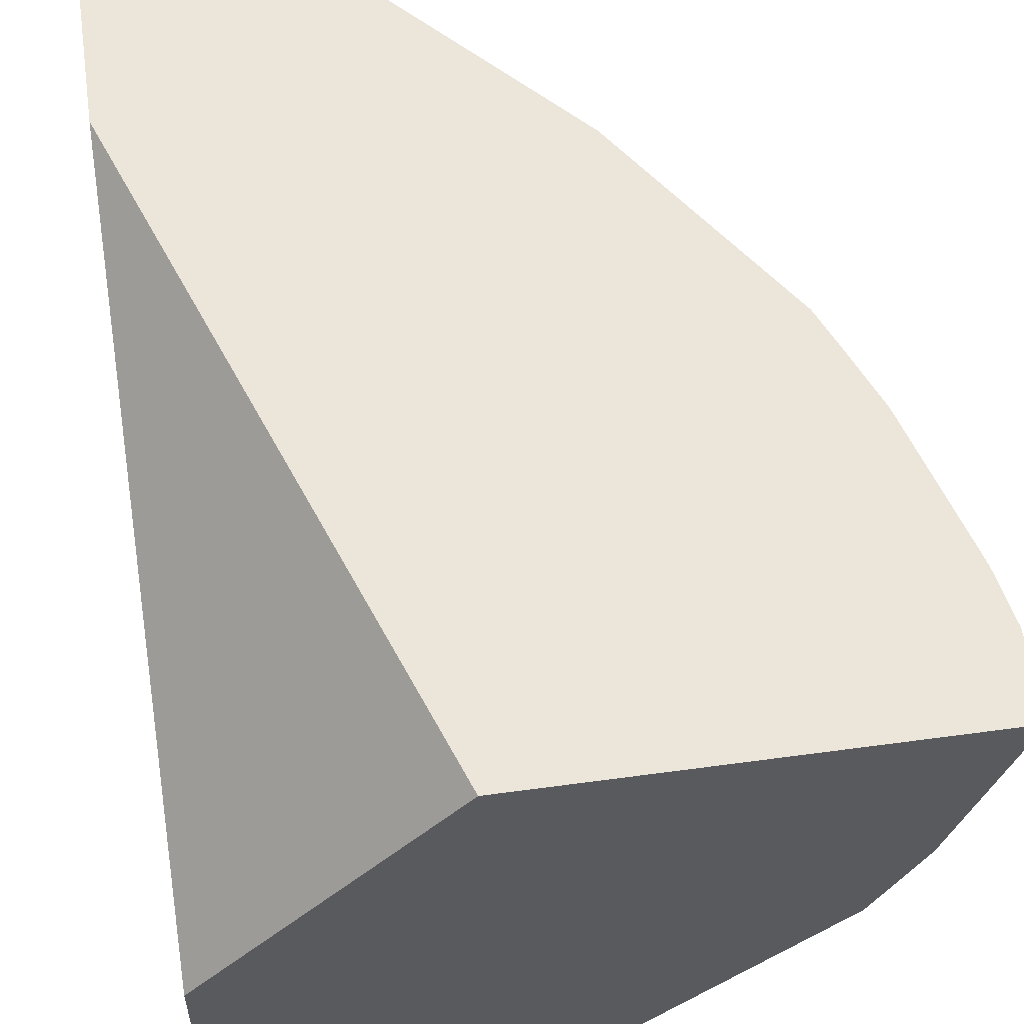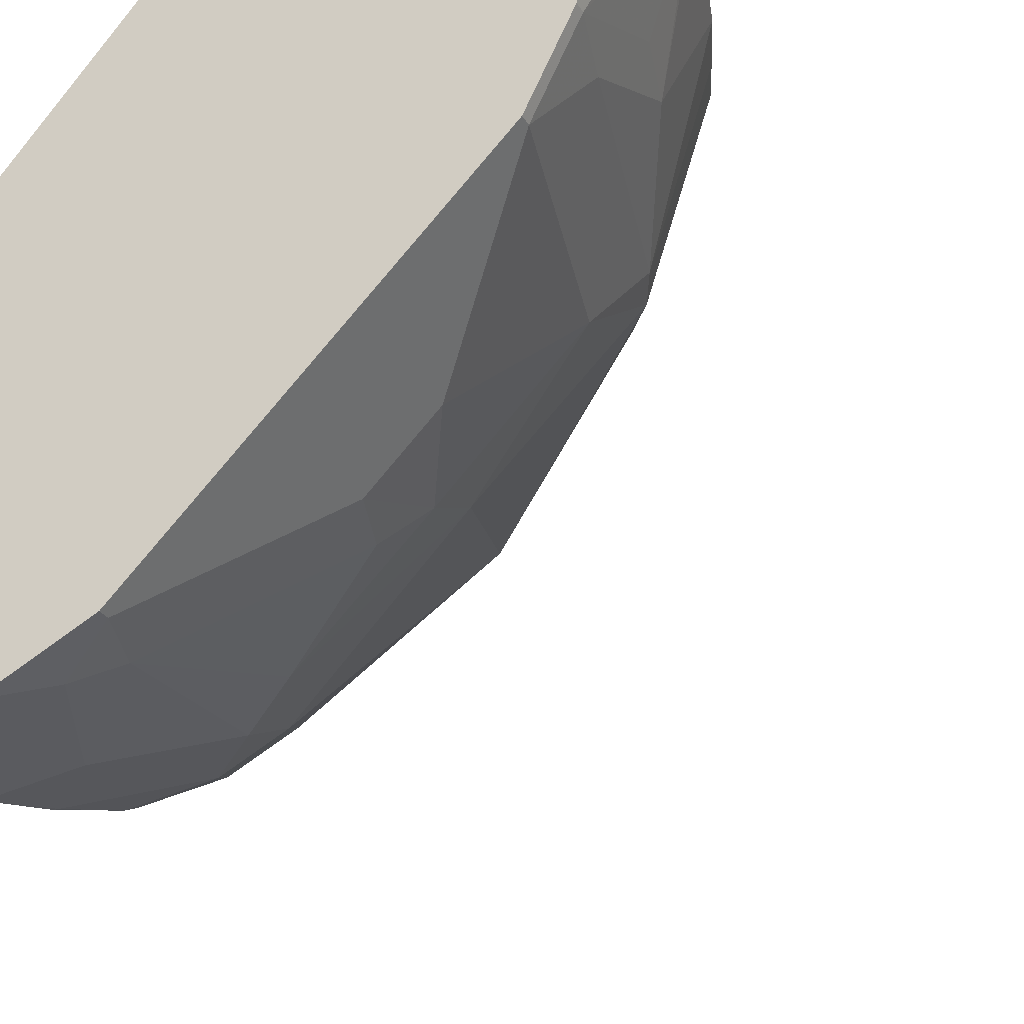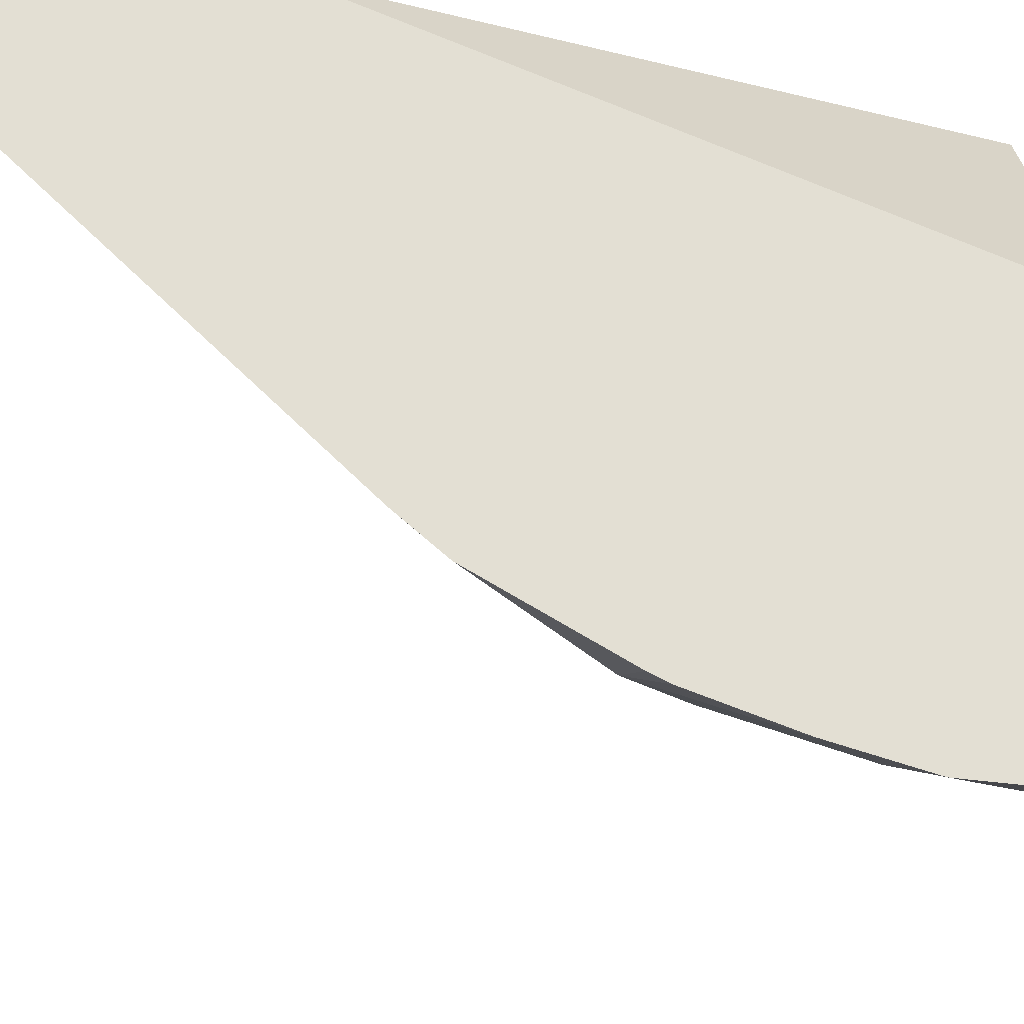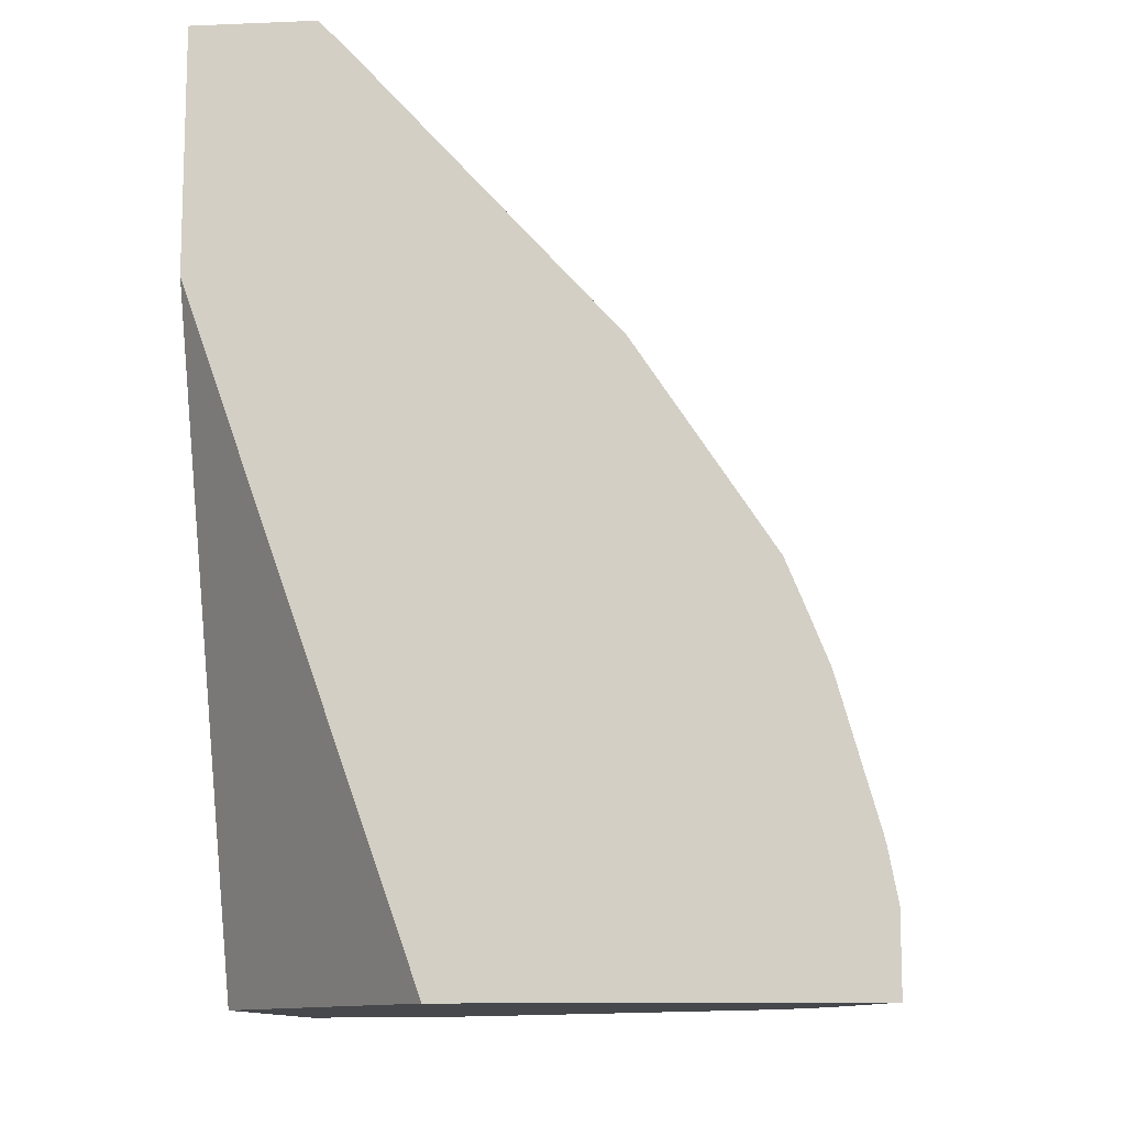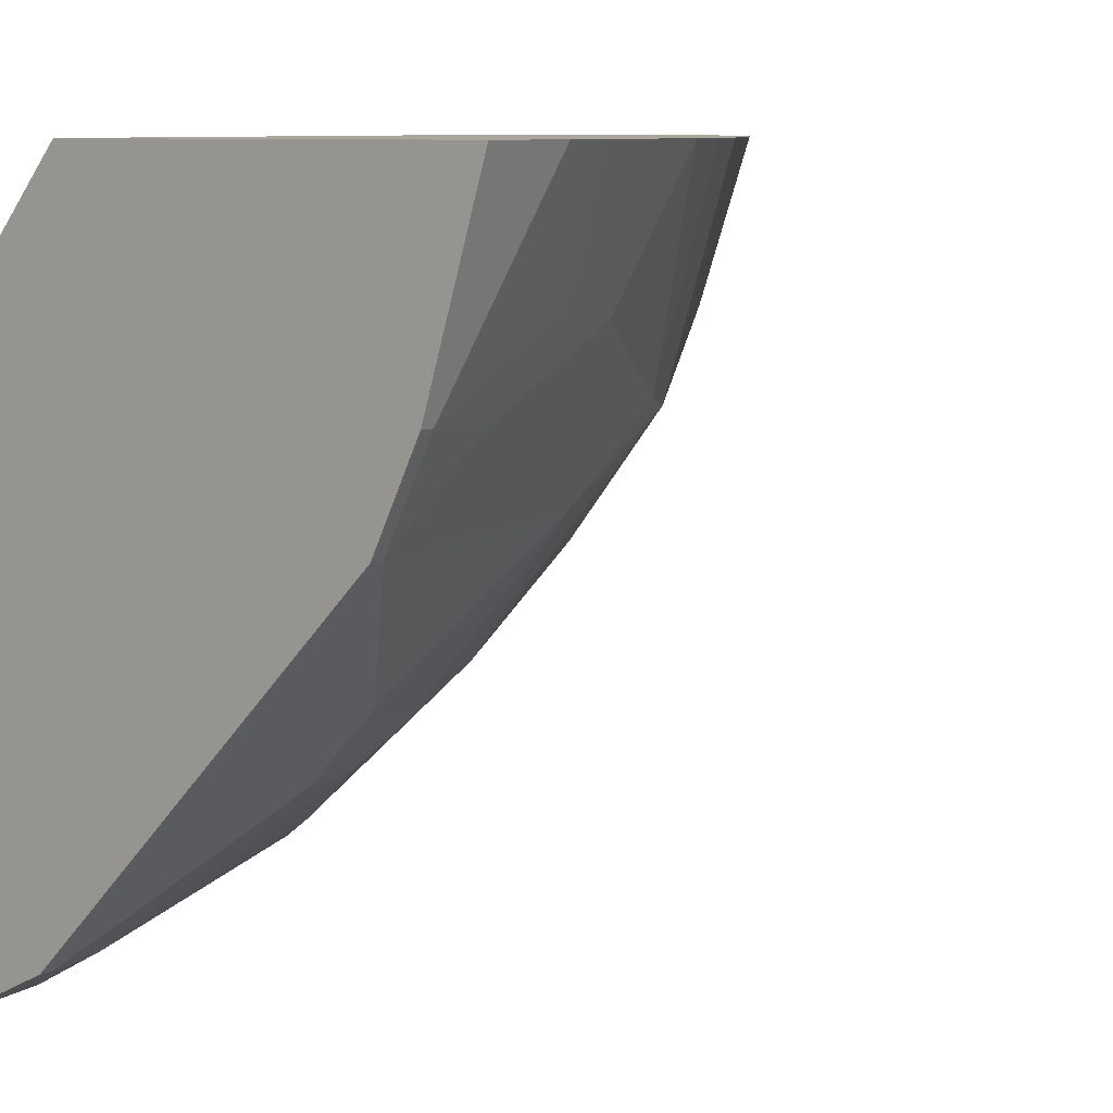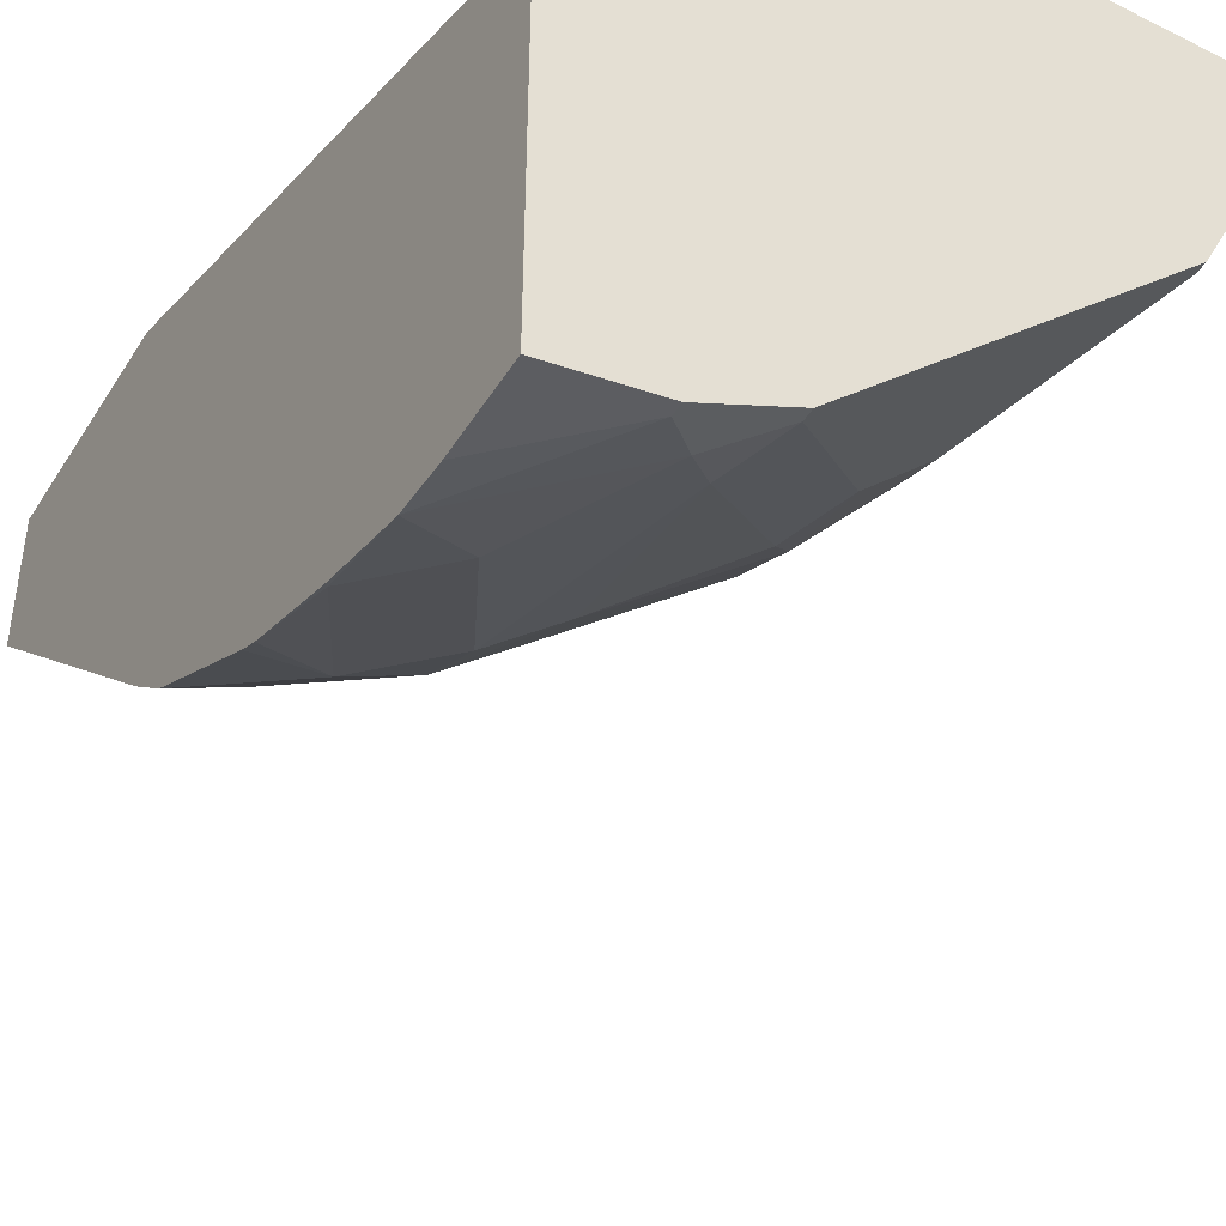
<metadata>
{"format":"obj","ext":"obj","renderer":"f3d","projection":"perspective","resolution":1024,"background":"white","views":[{"elev":56.8,"azim":-8.1,"up":"+Z"},{"elev":-28.4,"azim":24.7,"up":"+Z"},{"elev":-22.2,"azim":-94.0,"up":"+Z"},{"elev":-11.5,"azim":5.6,"up":"+Y"},{"elev":8.0,"azim":39.7,"up":"+Z"},{"elev":-44.5,"azim":-30.0,"up":"+Z"}]}
</metadata>
<code>
v 0.3279 0.123 -0.2093
v 0.2562 0.123 -0.2093
v 0.3293 0.1216 -0.2093
v 0.3189 0.123 -0.2342
v 0.2562 0.123 -0.2974
v 0.2562 -0.01999 -0.2093
v 0.3428 0.1081 -0.2093
v 0.2976 0.09918 -0.2877
v 0.3136 0.123 -0.2401
v 0.3439 0.1058 -0.2117
v 0.4956 -0.05997 -0.2093
v 0.496 -0.09923 -0.2877
v 0.4167 -0.09923 -0.4068
v 0.2791 0.123 -0.2752
v 0.2976 -0.09923 -0.4861
v 0.2562 -0.0722 -0.4834
v 0.2562 -0.4041 -0.3668
v 0.3914 -0.4041 -0.2093
v 0.575 -0.1793 -0.2093
v 0.5357 -0.1389 -0.248
v 0.5357 -0.1786 -0.3274
v 0.4101 -0.1587 -0.4497
v 0.3373 -0.1786 -0.5258
v 0.4563 -0.2182 -0.4464
v 0.2562 -0.101 -0.5081
v 0.258 -0.09923 -0.5059
v 0.2562 -0.4041 -0.606
v 0.6294 -0.4041 -0.2093
v 0.5456 -0.1984 -0.3225
v 0.5853 -0.2044 -0.2093
v 0.5291 -0.2381 -0.3704
v 0.2976 -0.1786 -0.5456
v 0.3704 -0.2381 -0.5291
v 0.3373 -0.2182 -0.5456
v 0.4563 -0.2579 -0.4662
v 0.2562 -0.1863 -0.5576
v 0.2562 -0.3498 -0.606
v 0.3175 -0.4041 -0.5952
v 0.5952 -0.4041 -0.3175
v 0.6294 -0.3571 -0.2093
v 0.5988 -0.2381 -0.2093
v 0.5853 -0.2778 -0.2828
v 0.5853 -0.3571 -0.3225
v 0.5688 -0.3968 -0.3704
v 0.4894 -0.3174 -0.4497
v 0.258 -0.2579 -0.5853
v 0.2562 -0.1984 -0.5636
v 0.4365 -0.2778 -0.4911
v 0.3572 -0.3571 -0.5704
v 0.3175 -0.2778 -0.5704
v 0.2976 -0.2976 -0.5853
v 0.4497 -0.3174 -0.4894
v 0.2562 -0.3174 -0.6033
v 0.3175 -0.3968 -0.5952
v 0.3391 -0.4041 -0.5844
v 0.5688 -0.4041 -0.3704
v 0.5952 -0.3968 -0.3175
v 0.624 -0.3284 -0.2093
v 0.6226 -0.3222 -0.2093
v 0.5952 -0.3174 -0.2778
v 0.3704 -0.3968 -0.5688
v 0.4101 -0.3571 -0.5291
v 0.2562 -0.2597 -0.5862
v 0.3373 -0.377 -0.5853
v 0.3439 -0.4041 -0.582
v 0.3439 -0.3968 -0.582
v 0.3704 -0.4041 -0.5688
f 35 52 48
f 31 44 45
f 31 45 35
f 32 34 51
f 32 51 46
f 32 46 47
f 33 35 48
f 33 48 49
f 34 49 50
f 34 50 51
f 35 45 52
f 31 43 44
f 32 47 36
f 33 49 34
f 27 37 54
f 29 42 43
f 29 41 42
f 29 30 41
f 28 57 40
f 28 39 57
f 27 54 38
f 25 32 36
f 24 35 33
f 61 65 66
f 23 34 32
f 23 33 34
f 23 24 33
f 23 32 25
f 37 53 54
f 29 43 31
f 38 54 55
f 48 52 62
f 39 44 57
f 22 24 23
f 61 67 65
f 61 66 64
f 57 60 58
f 55 66 65
f 55 64 66
f 54 64 55
f 53 64 54
f 51 64 53
f 49 51 50
f 49 64 51
f 49 61 64
f 48 61 49
f 48 62 61
f 46 63 47
f 46 53 63
f 46 51 53
f 45 62 52
f 44 62 45
f 44 61 62
f 44 67 61
f 44 56 67
f 43 57 44
f 42 57 43
f 42 60 57
f 42 58 60
f 42 59 58
f 41 59 42
f 40 57 58
f 39 56 44
f 21 31 24
f 24 31 35
f 19 30 29
f 4 8 9
f 3 7 4
f 2 17 6
f 2 27 17
f 2 37 27
f 2 53 37
f 2 63 53
f 2 47 63
f 2 25 36
f 2 16 25
f 2 5 16
f 1 5 2
f 1 14 5
f 1 9 14
f 1 4 9
f 1 3 4
f 1 7 3
f 1 11 7
f 1 19 11
f 1 30 19
f 1 41 30
f 1 59 41
f 1 58 59
f 1 40 58
f 1 28 40
f 1 18 28
f 1 6 18
f 1 2 6
f 21 29 31
f 4 7 10
f 4 10 11
f 2 36 47
f 4 12 13
f 19 21 20
f 19 29 21
f 17 28 18
f 17 39 28
f 17 56 39
f 17 67 56
f 17 65 67
f 17 55 65
f 17 27 38
f 16 26 25
f 15 26 16
f 15 25 26
f 15 23 25
f 13 24 22
f 13 21 24
f 17 38 55
f 13 22 23
f 13 23 15
f 4 13 8
f 5 14 8
f 5 8 13
f 5 13 15
f 6 17 18
f 7 11 10
f 5 15 16
f 11 19 20
f 4 11 12
f 11 20 12
f 12 20 21
f 12 21 13
f 8 14 9

</code>
